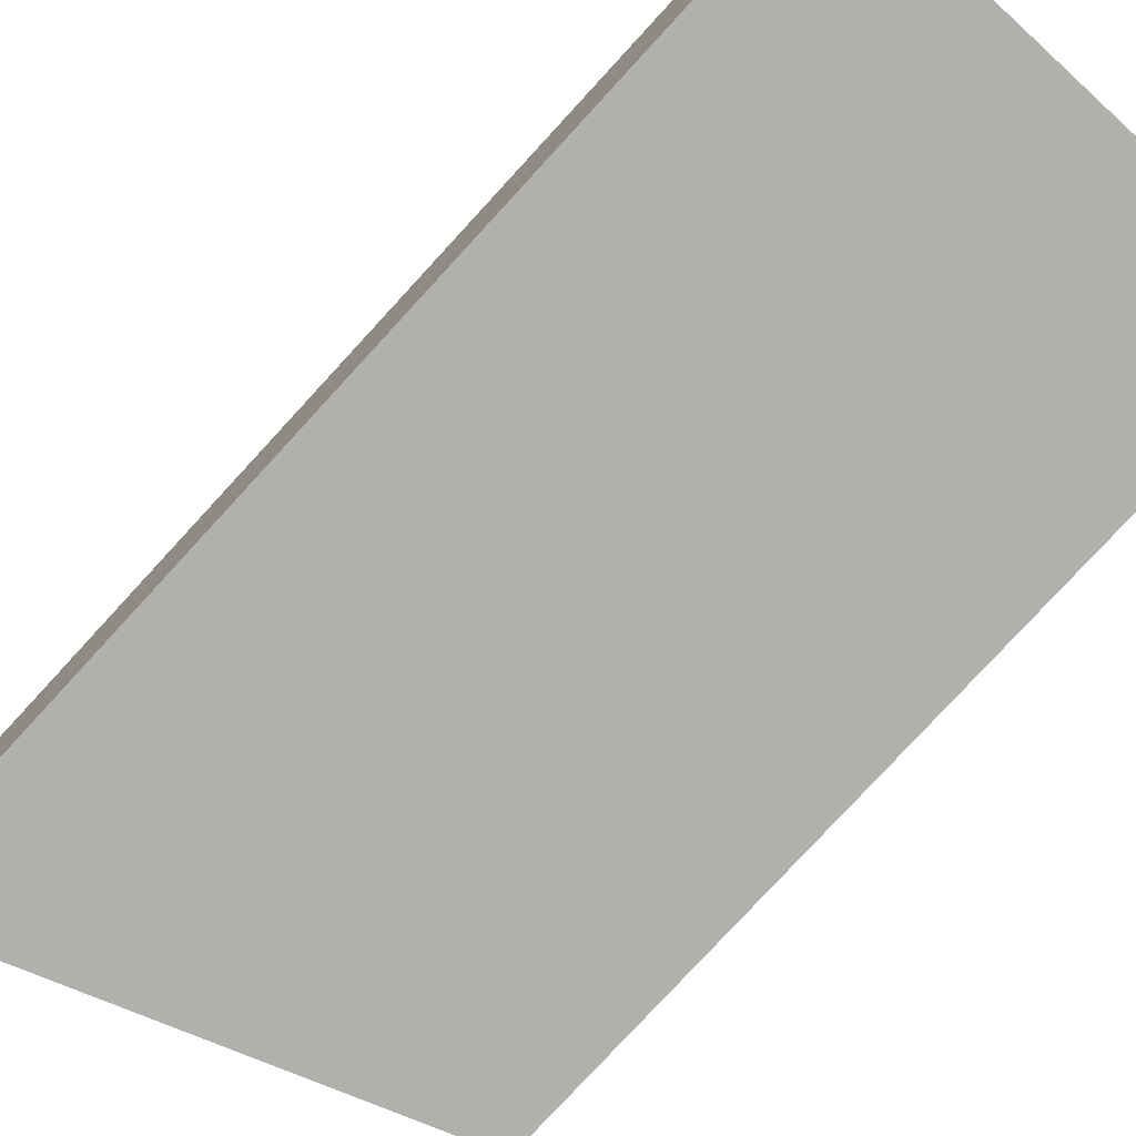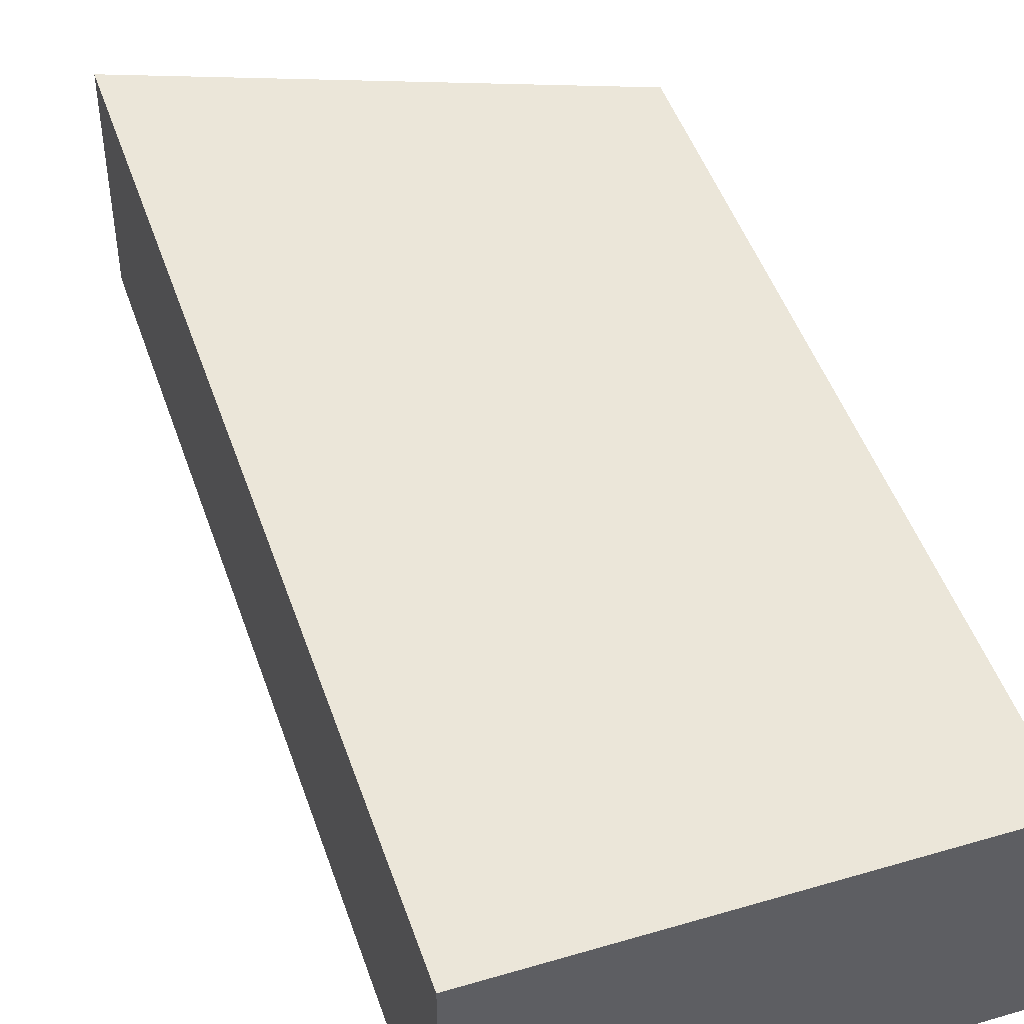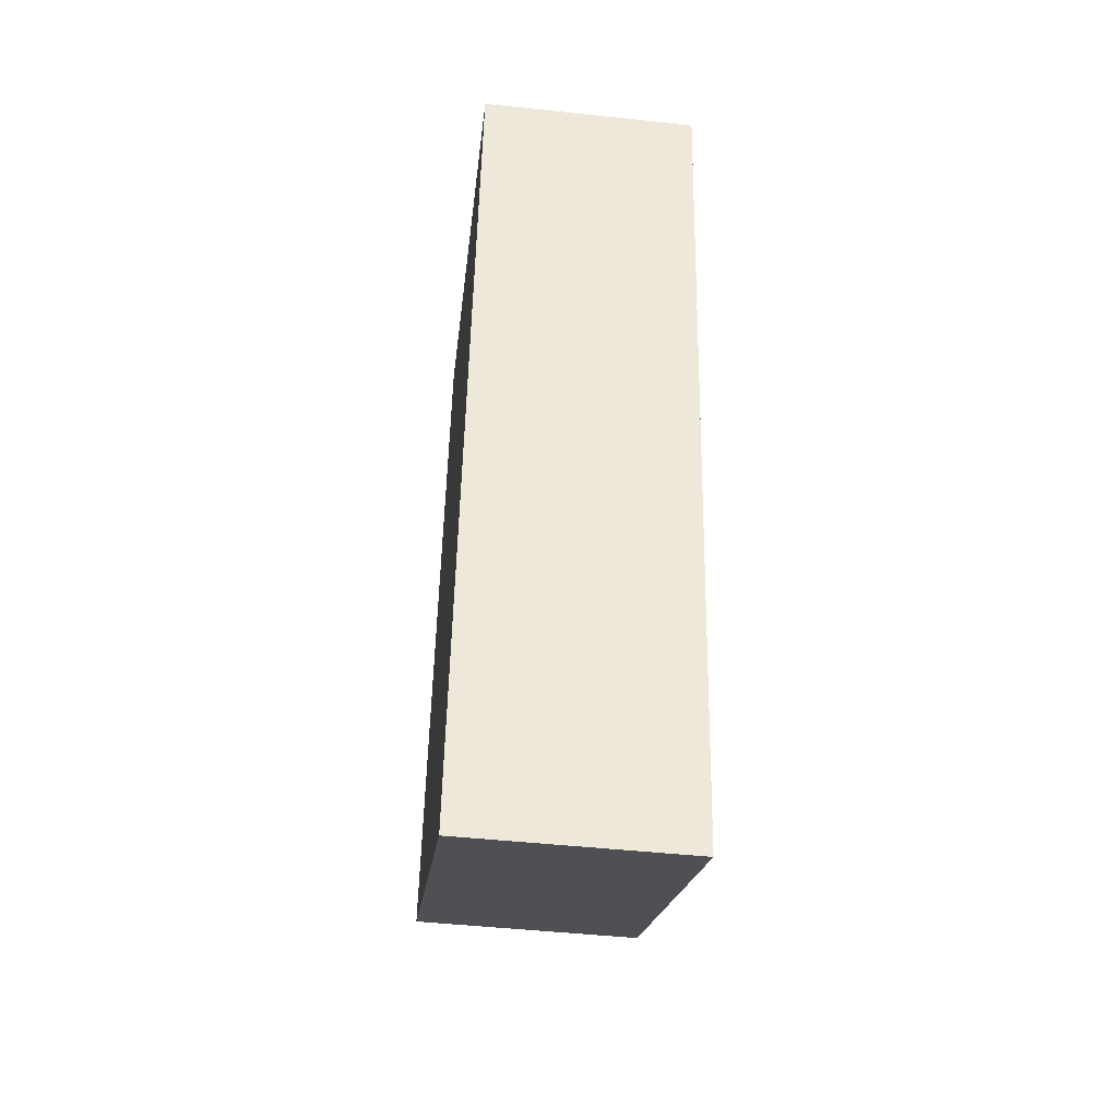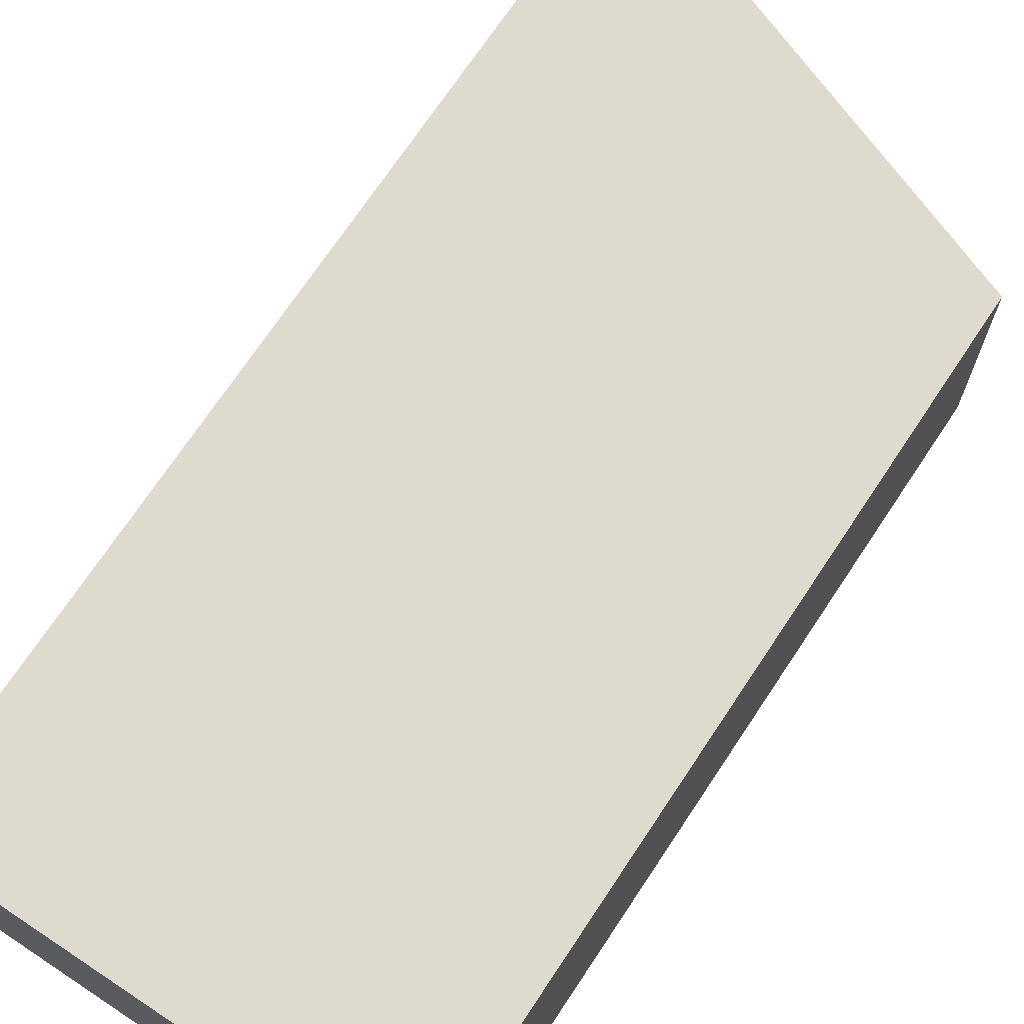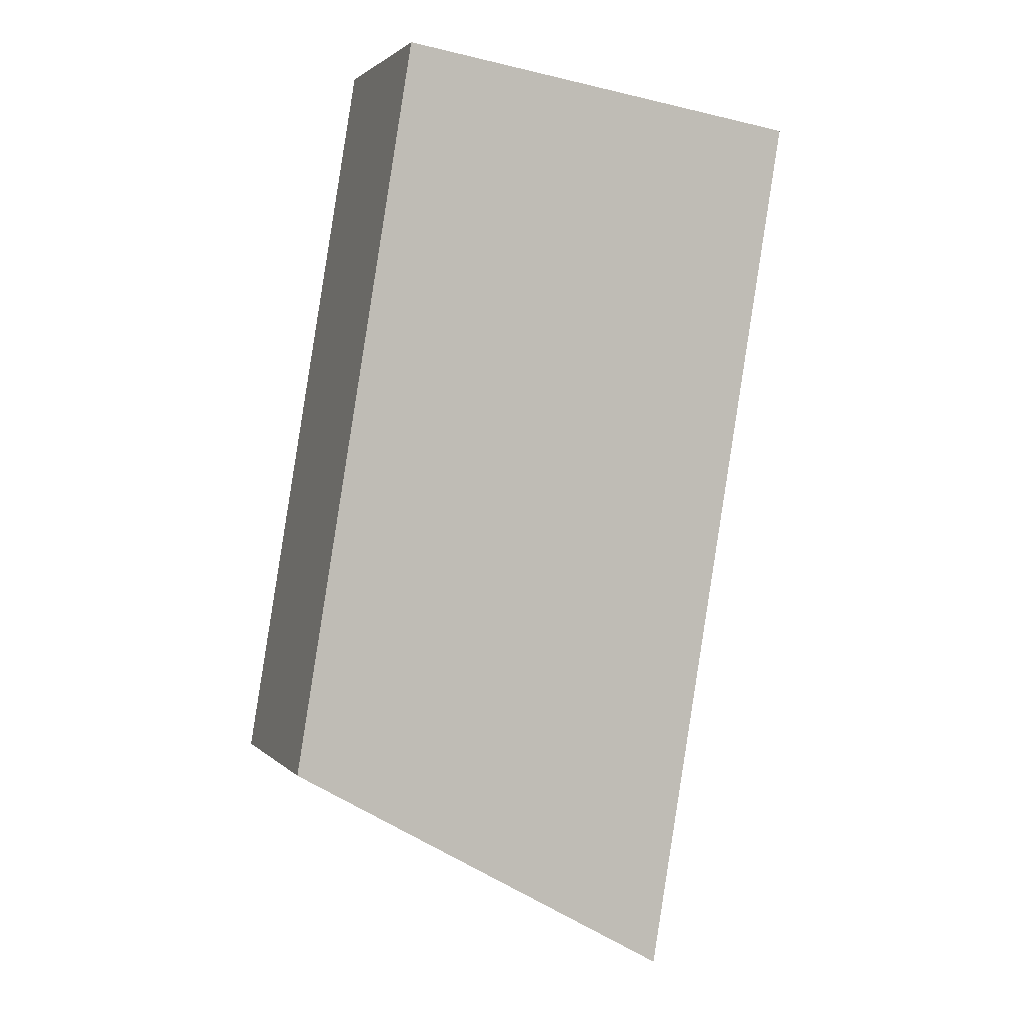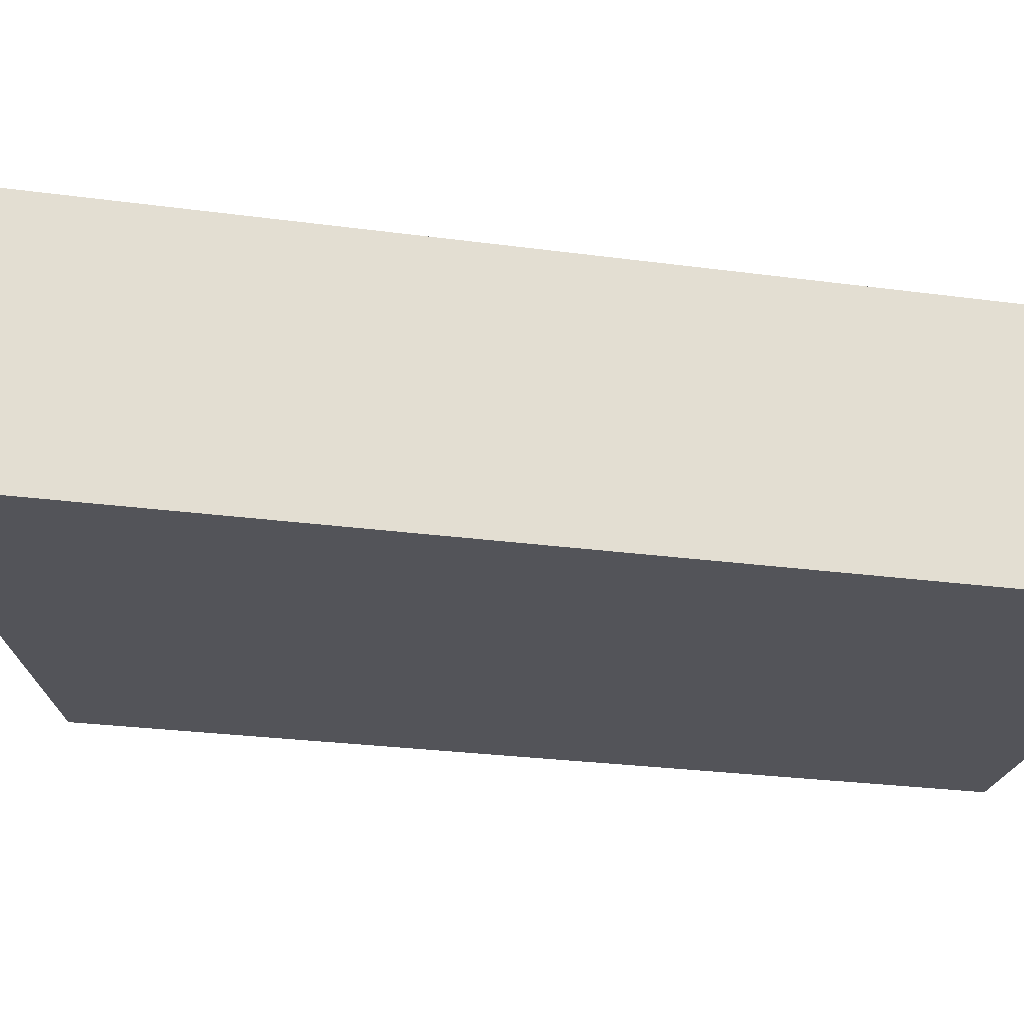
<metadata>
{"format":"obj","ext":"obj","renderer":"f3d","projection":"perspective","resolution":1024,"background":"white","views":[{"elev":-78.7,"azim":-51.9,"up":"+Y"},{"elev":47.6,"azim":-27.7,"up":"+Y"},{"elev":-48.2,"azim":-96.8,"up":"+Z"},{"elev":71.2,"azim":24.3,"up":"+Y"},{"elev":2.1,"azim":160.5,"up":"+Z"},{"elev":-23.7,"azim":-112.5,"up":"+Y"}]}
</metadata>
<code>
v  0 4.005 2.452e-16
v  9.677 4.005 -12.12
v  2.637 4.005 -16.15
v  7.498 4.005 1.225
v  2.637 9.887e-16 -16.15
v  0 0 0
v  7.498 -7.501e-17 1.225
v  9.677 7.42e-16 -12.12
g defaultobject
f 1 2 3
f 2 1 4
f 5 1 3
f 1 5 6
f 6 4 1
f 4 6 7
f 7 2 4
f 2 7 8
f 8 3 2
f 3 8 5
f 8 6 5
f 6 8 7

</code>
